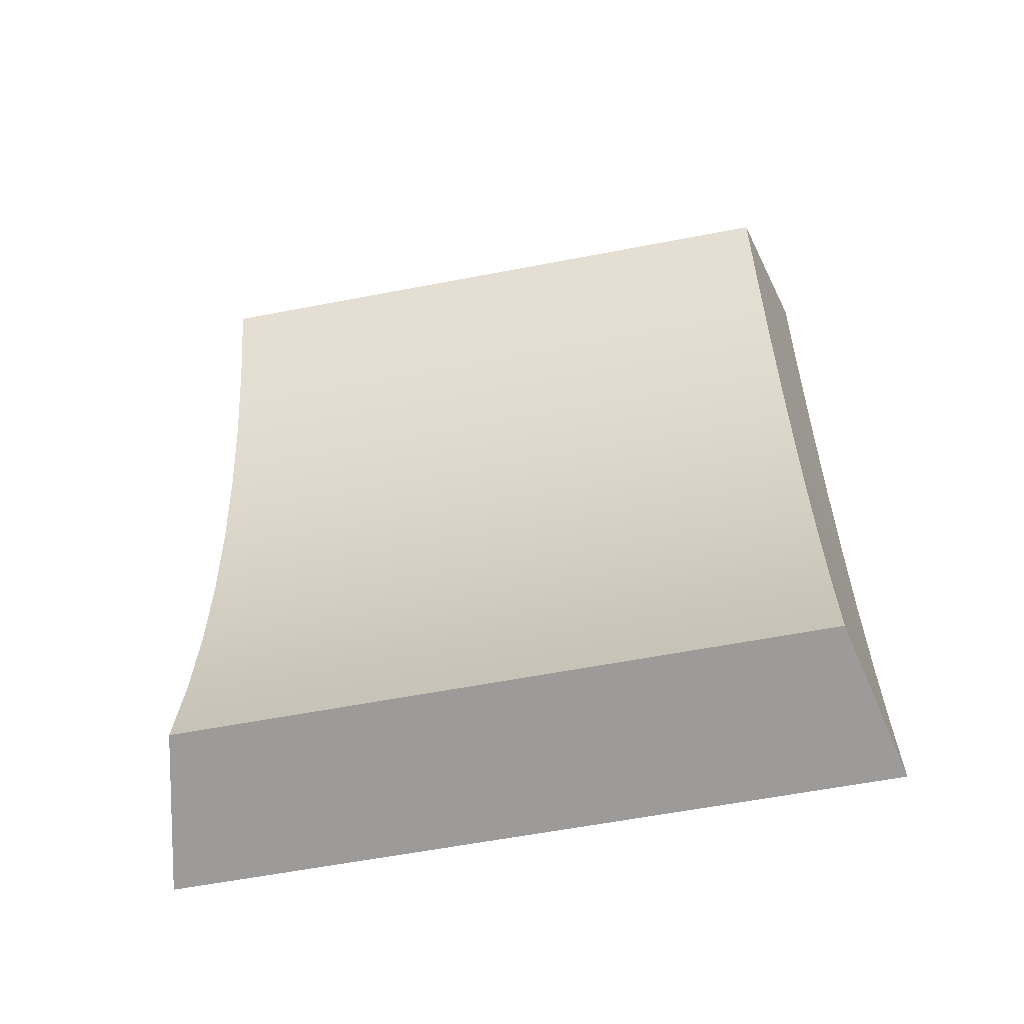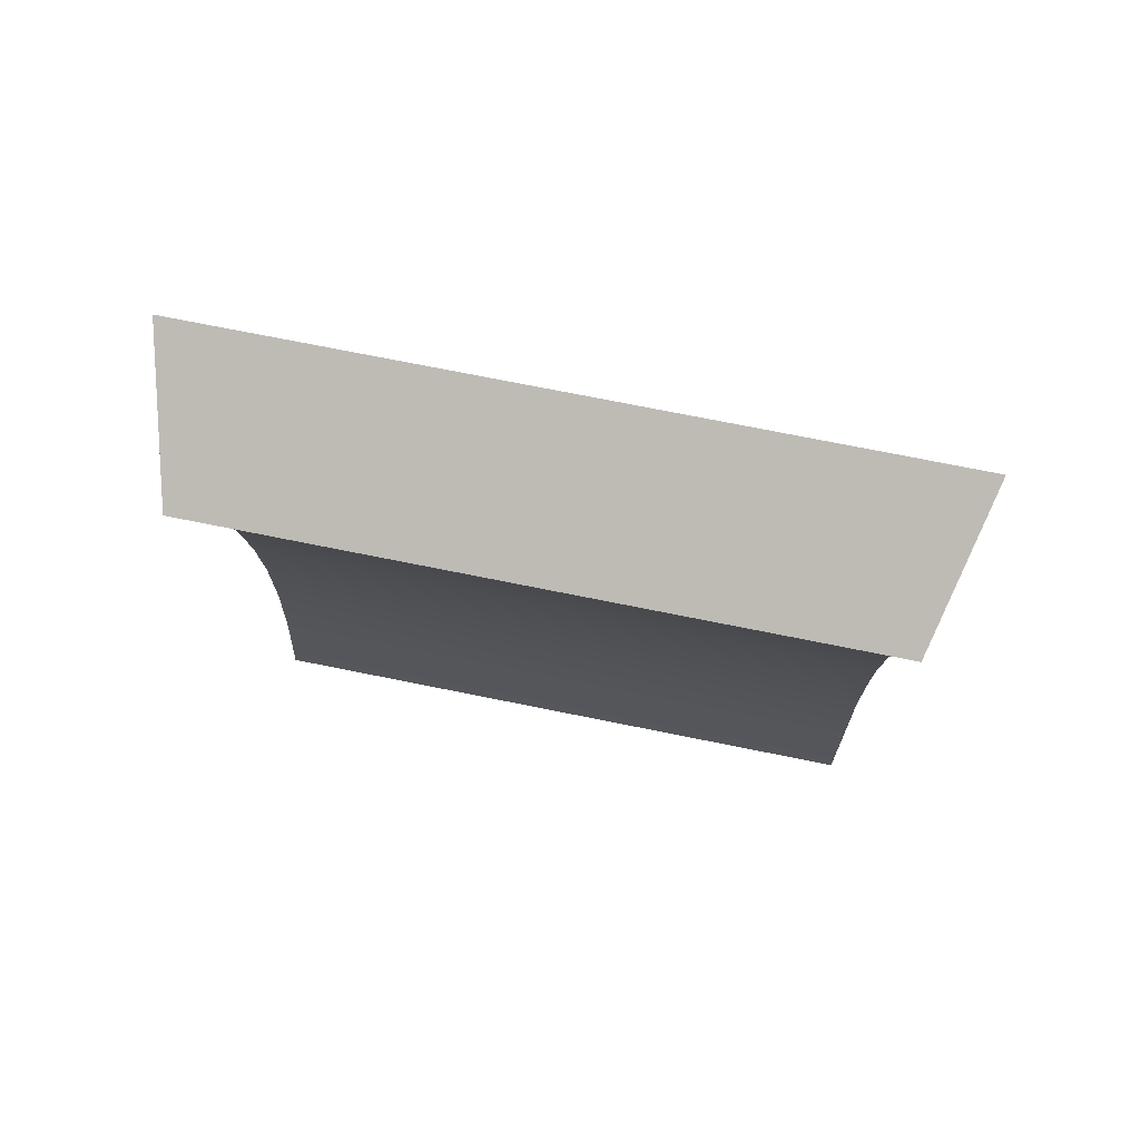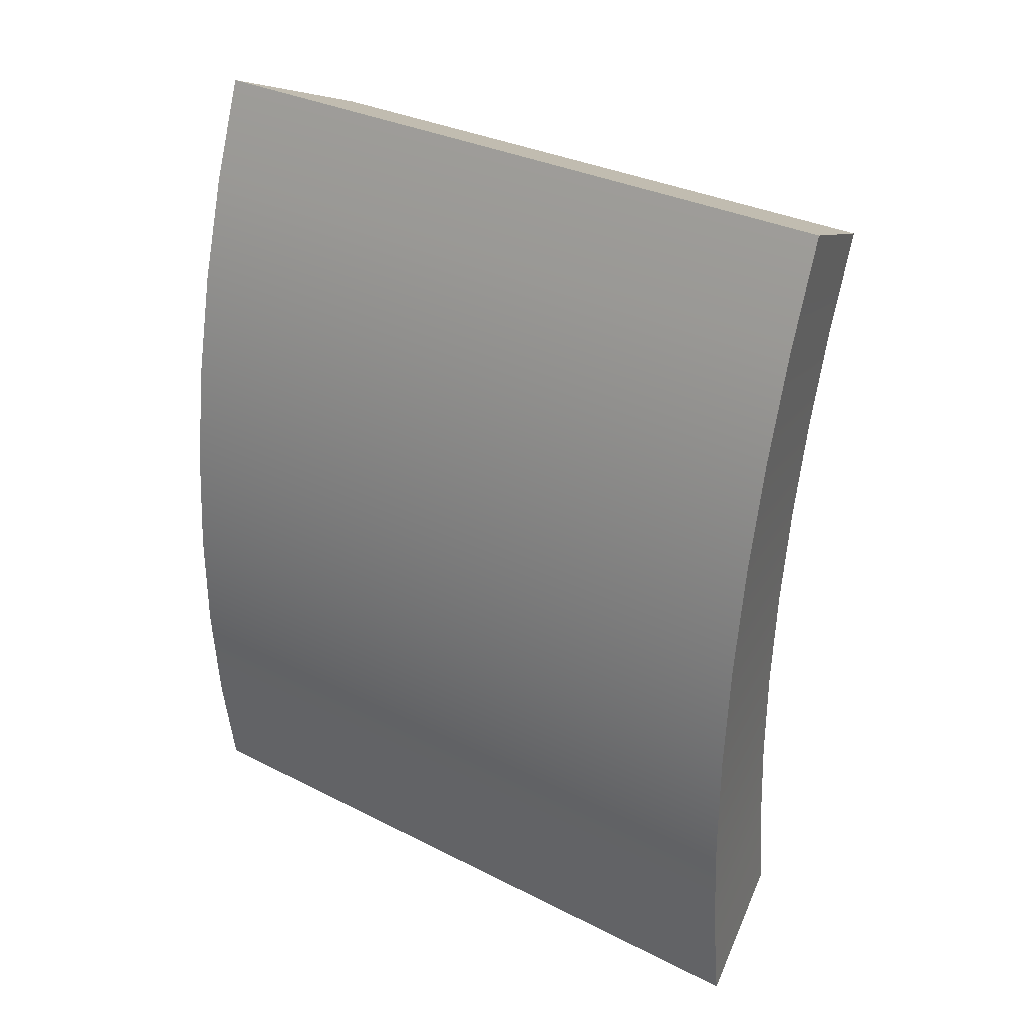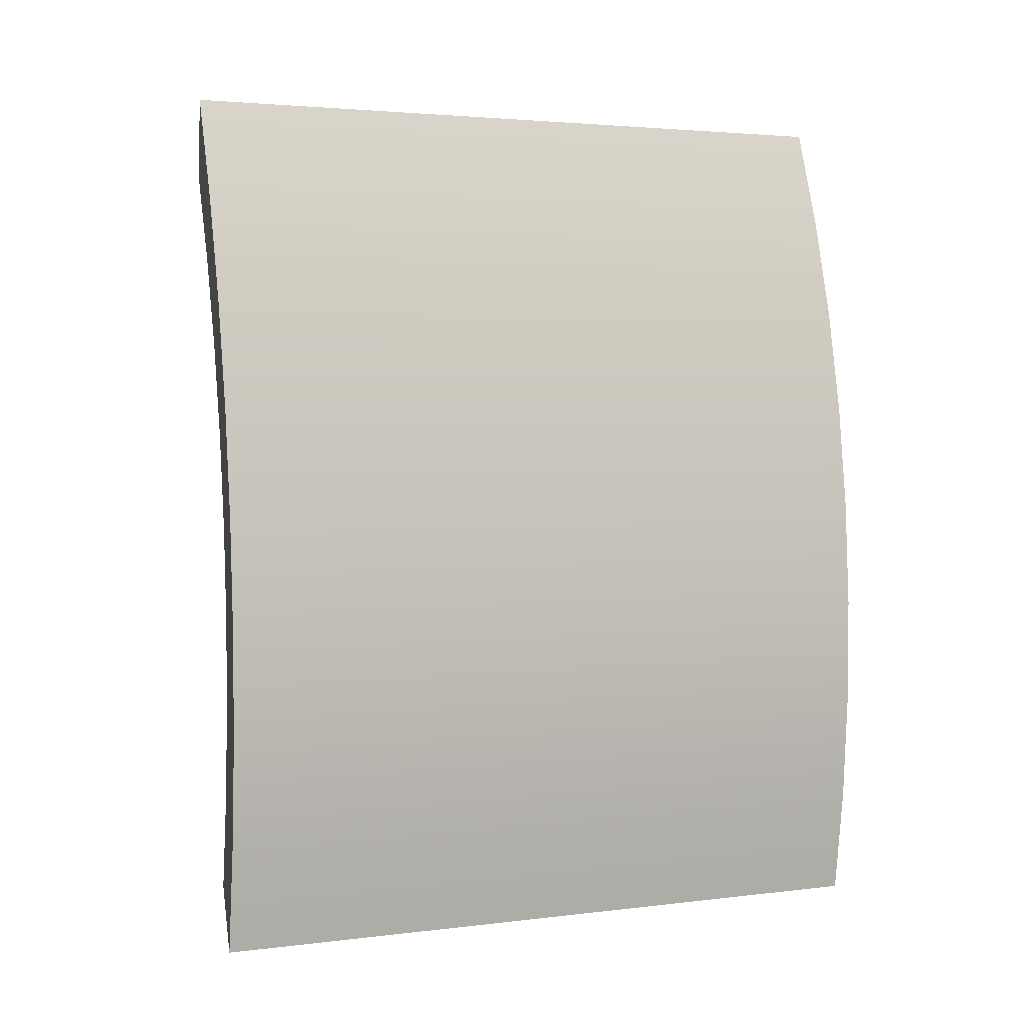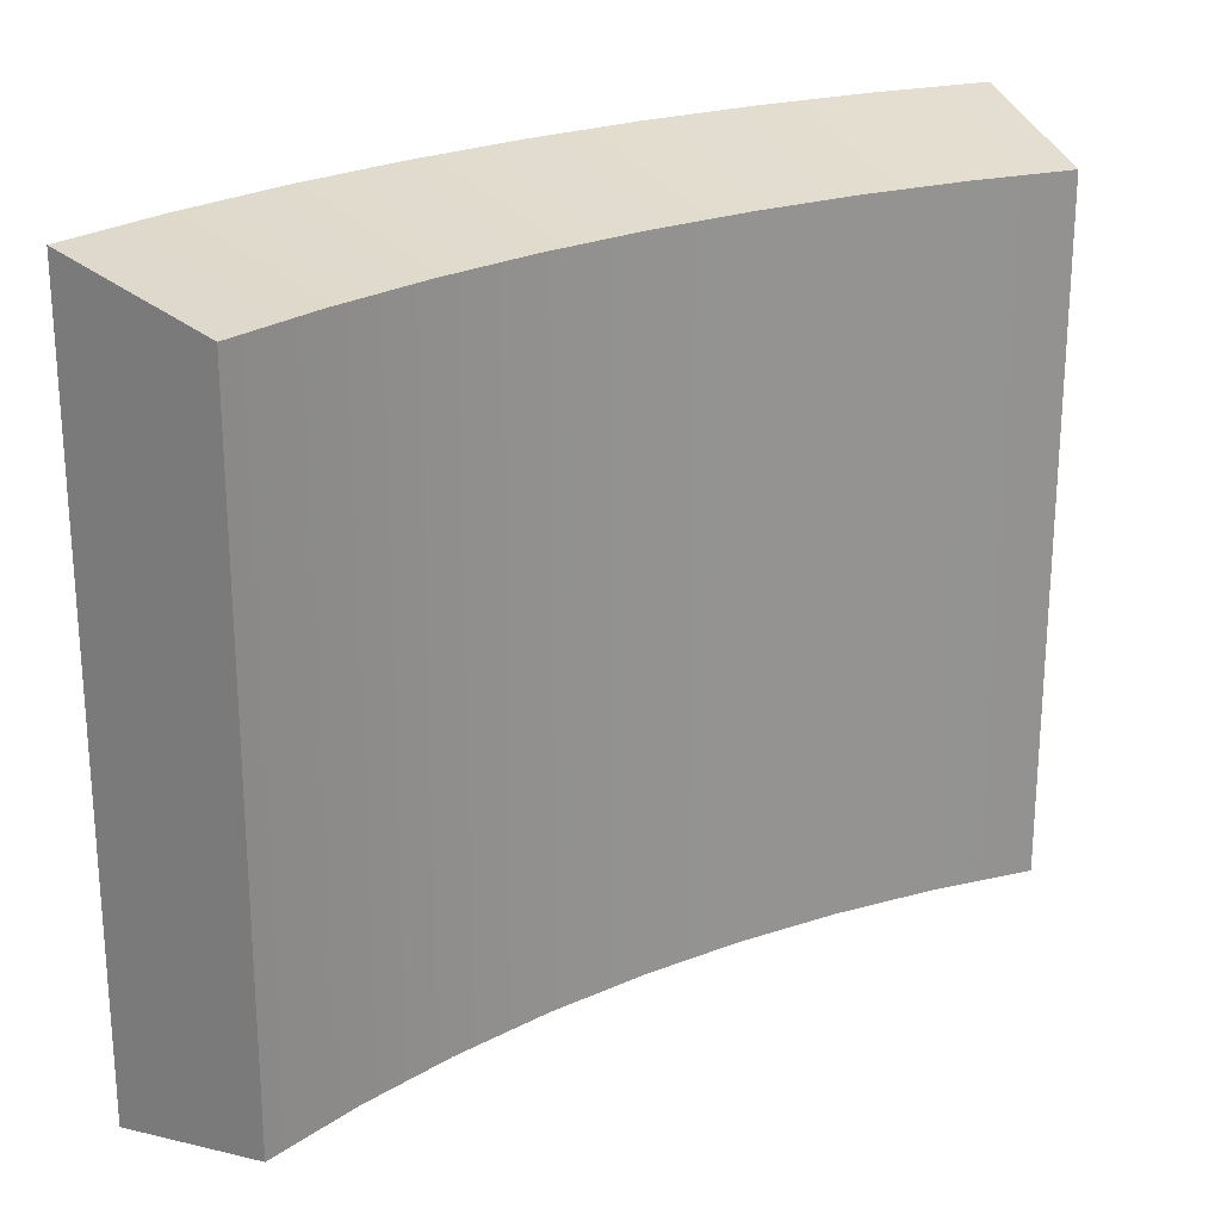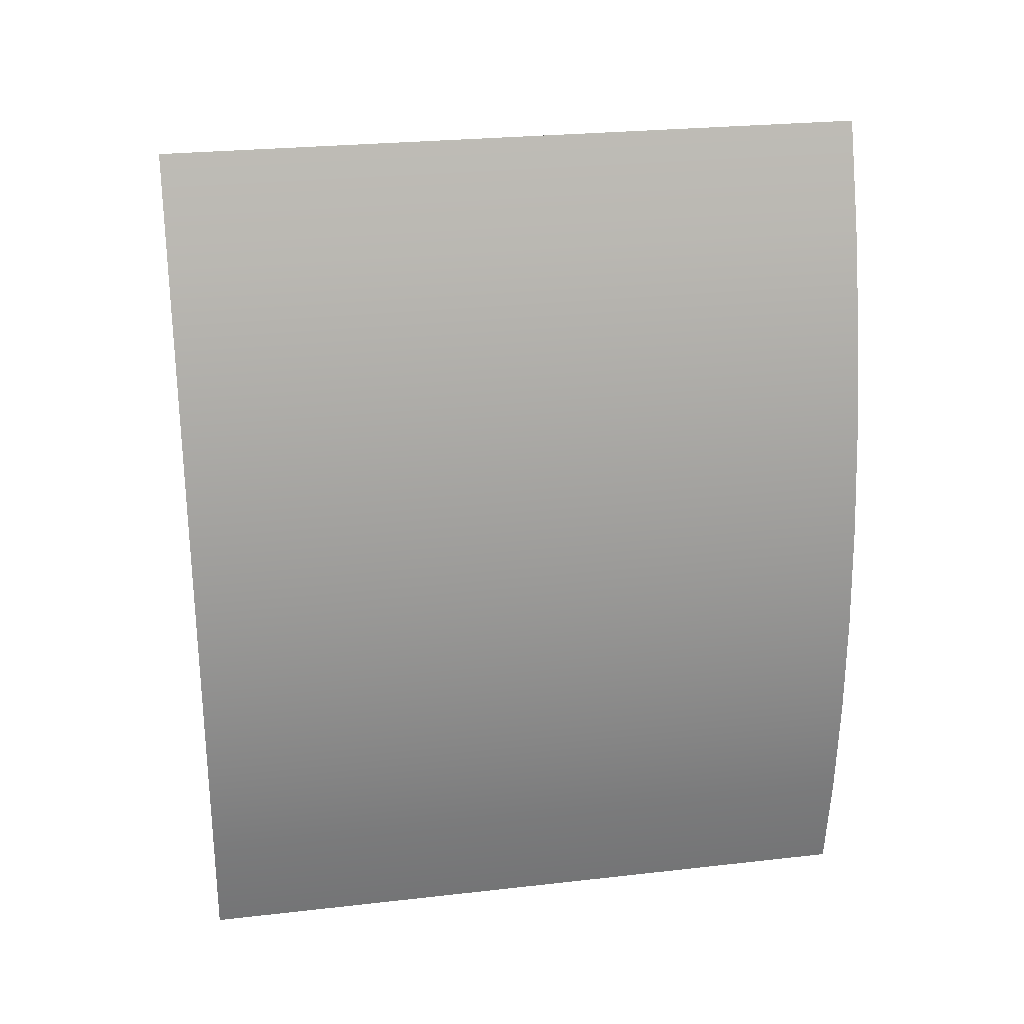
<metadata>
{"format":"obj","ext":"obj","renderer":"f3d","projection":"perspective","resolution":1024,"background":"white","views":[{"elev":-60.2,"azim":101.1,"up":"+Z"},{"elev":72.9,"azim":101.4,"up":"+Z"},{"elev":31.6,"azim":-54.3,"up":"+Z"},{"elev":3.0,"azim":-113.2,"up":"+Z"},{"elev":23.3,"azim":60.5,"up":"+Y"},{"elev":26.0,"azim":-100.2,"up":"+Z"}]}
</metadata>
<code>
o CircleBlock17
v 0.008179 -2.568 3.144
v -0.2627 -2.568 2.4
v 0.008179 2.568 3.144
v 1.095 -2.303 2.705
v 1.095 2.303 2.705
v 0.8521 -2.303 2.038
v 0.6563 -2.303 1.355
v 0.8521 2.303 2.038
v 0.6563 2.303 1.355
v -0.2627 2.568 2.4
v -0.481 2.568 1.638
v -0.481 -2.568 1.638
v -0.6457 2.568 0.8638
v -0.7559 2.568 0.07945
v 0.5087 2.303 0.6602
v -0.6457 -2.569 0.8638
v -0.7559 -2.569 0.07945
v 0.5087 -2.303 0.6602
v 0.4098 -2.303 -0.04308
v 0.4098 2.303 -0.04308
v 0.3603 -2.303 -0.7516
v -0.8112 -2.569 -0.7106
v 0.3603 -2.303 -1.462
v 0.3603 2.303 -0.7516
v -0.8112 2.568 -0.7106
v 0.3603 2.303 -1.462
v -0.8112 2.568 -1.503
v 0.4098 2.303 -2.17
v -0.7559 2.568 -2.293
v 0.5087 2.303 -2.874
v 0.4098 -2.303 -2.17
v -0.7559 -2.569 -2.293
v 0.5087 -2.303 -2.874
v -0.6457 -2.569 -3.077
v -0.6457 2.568 -3.077
v -0.8112 -2.569 -1.503
f 2 6 4 1
f 2 1 3 10
f 5 3 1 4
f 6 8 5 4
f 12 7 6 2
f 7 9 8 6
f 10 8 9 11
f 3 5 8 10
f 12 2 10 11
f 16 12 11 13
f 11 9 15 13
f 13 15 20 14
f 17 16 13 14
f 16 18 7 12
f 17 19 18 16
f 18 15 9 7
f 19 20 15 18
f 21 24 20 19
f 22 21 19 17
f 36 23 21 22
f 23 26 24 21
f 25 24 26 27
f 14 20 24 25
f 27 26 28 29
f 31 28 26 23
f 29 28 30 35
f 33 30 28 31
f 32 31 23 36
f 34 33 31 32
f 30 33 34 35
f 34 32 29 35
f 32 36 27 29
f 36 22 25 27
f 22 17 14 25

</code>
